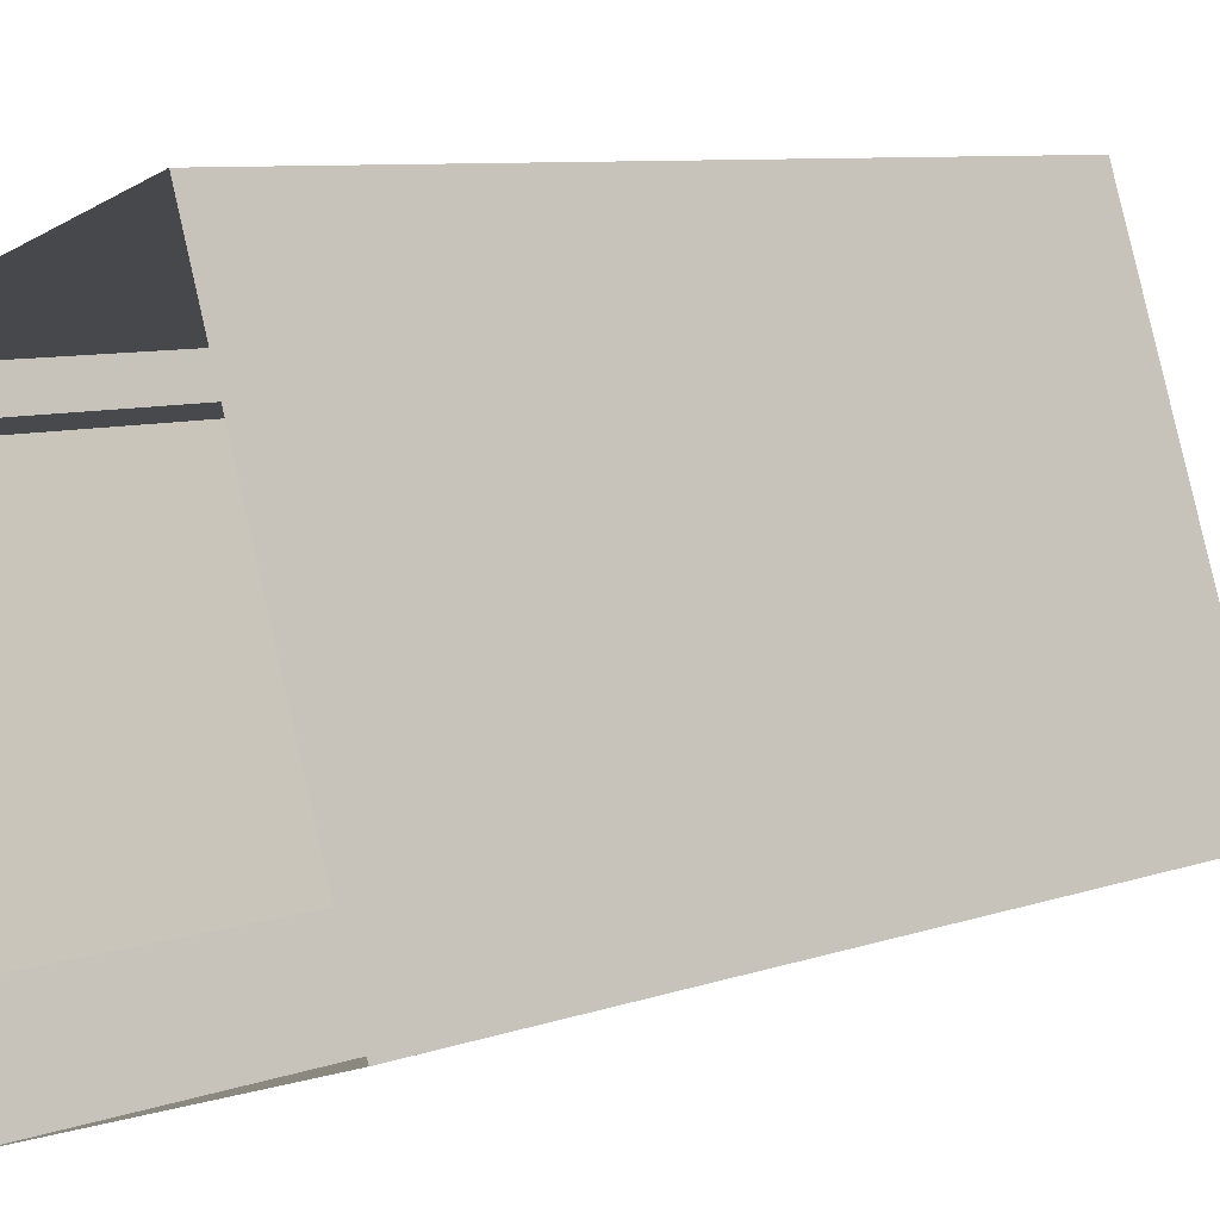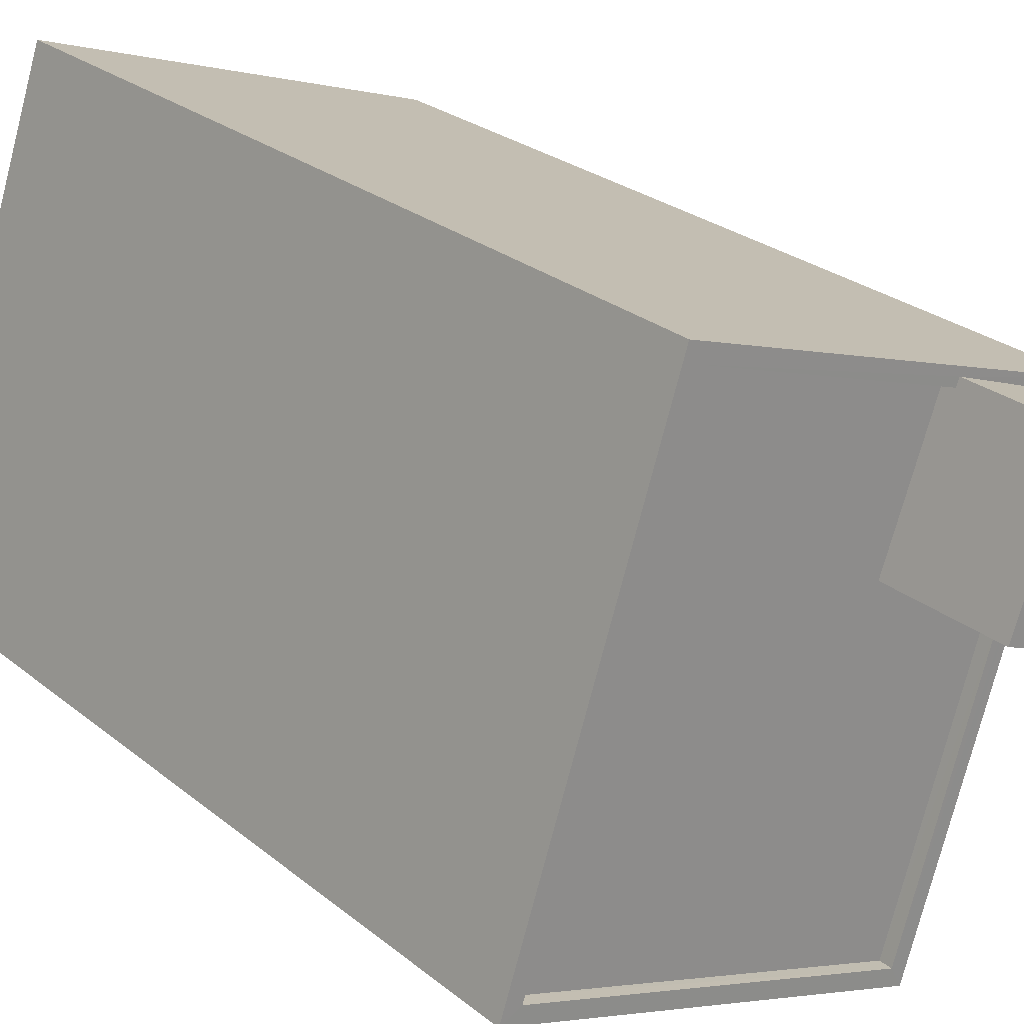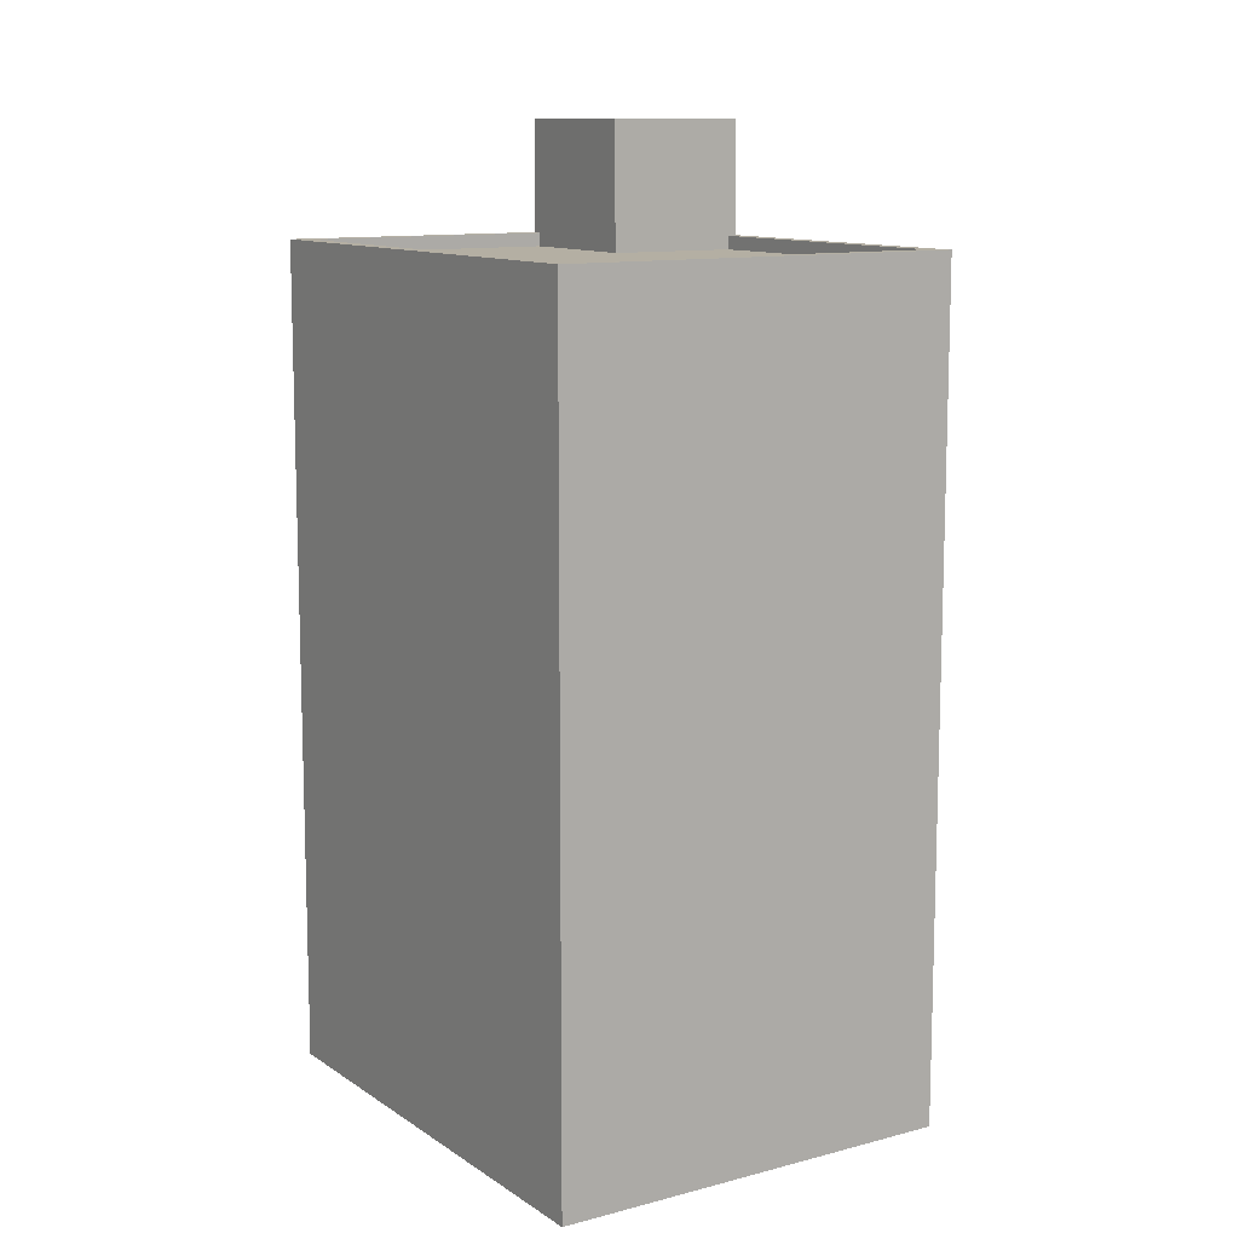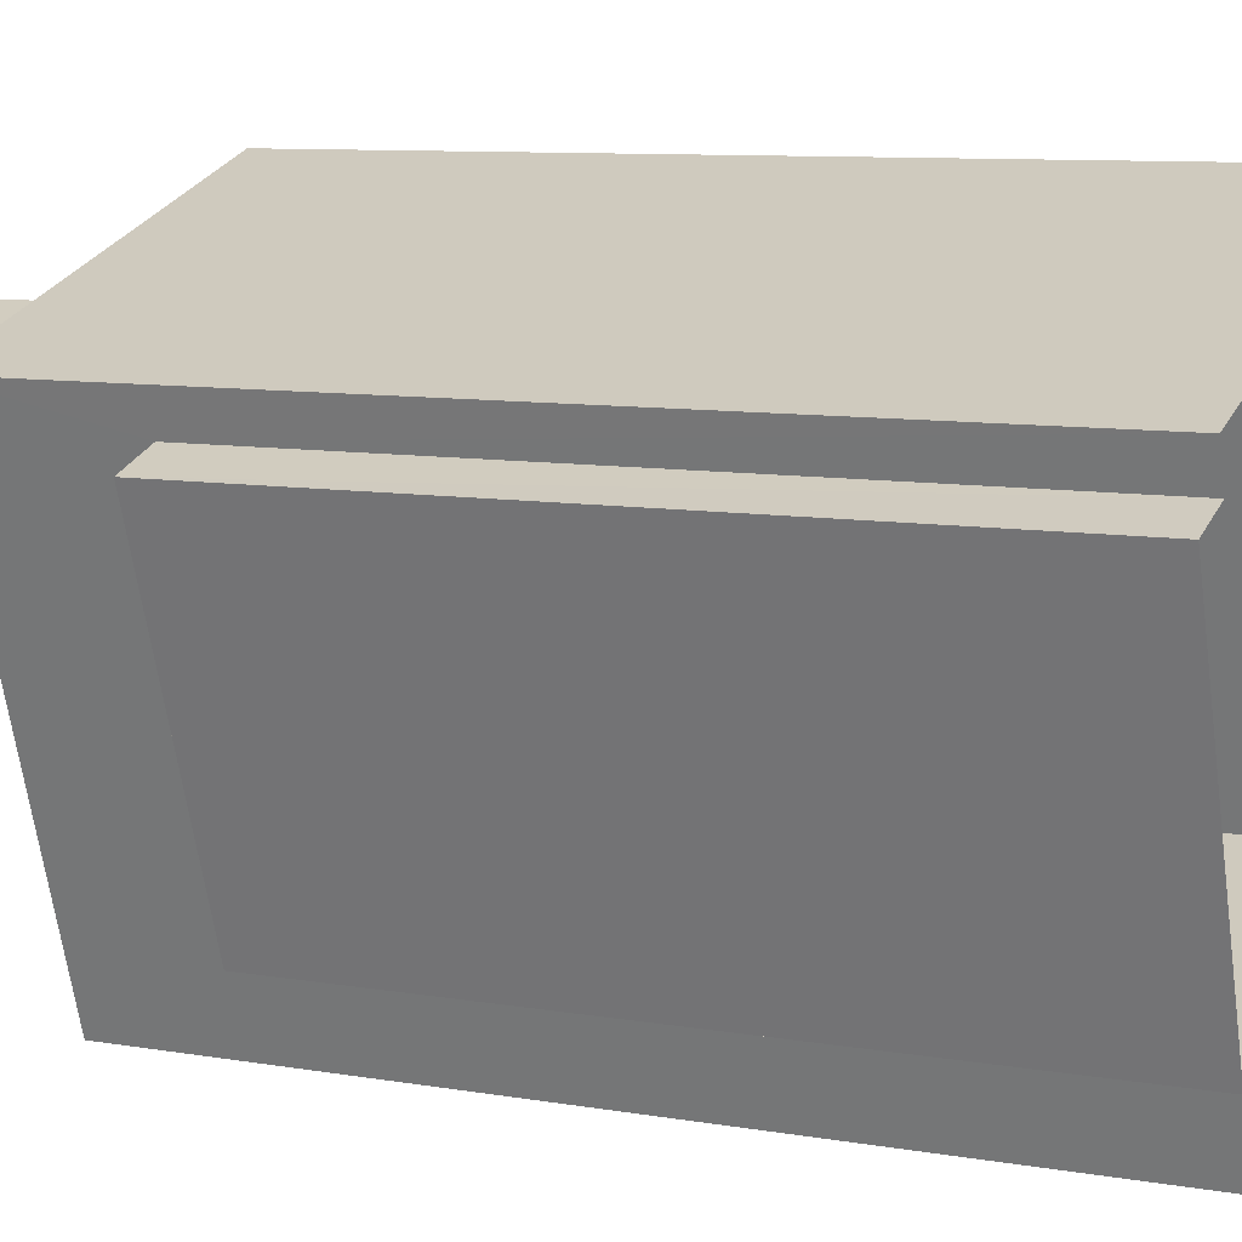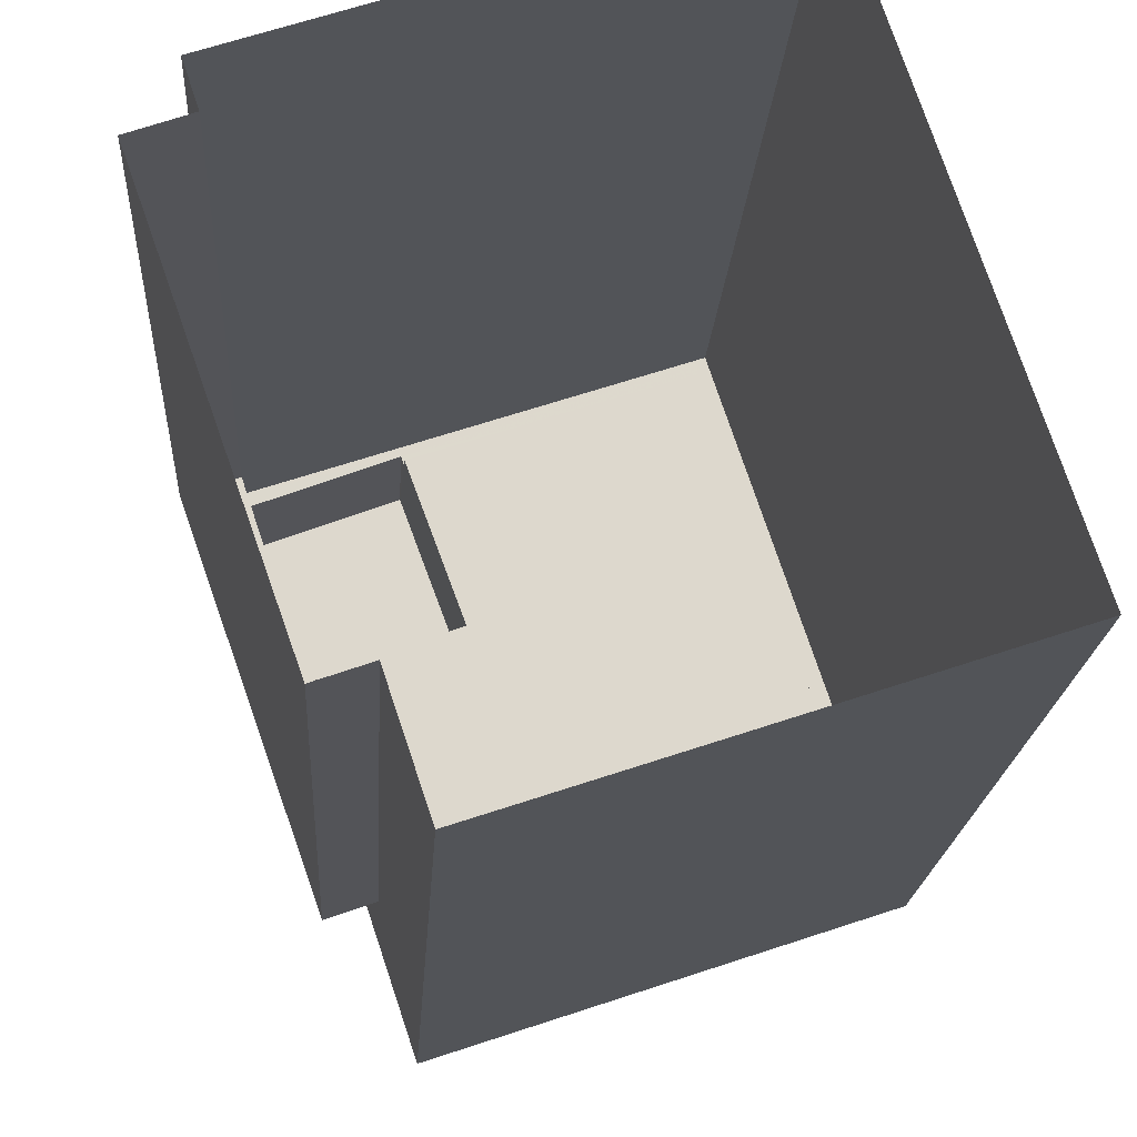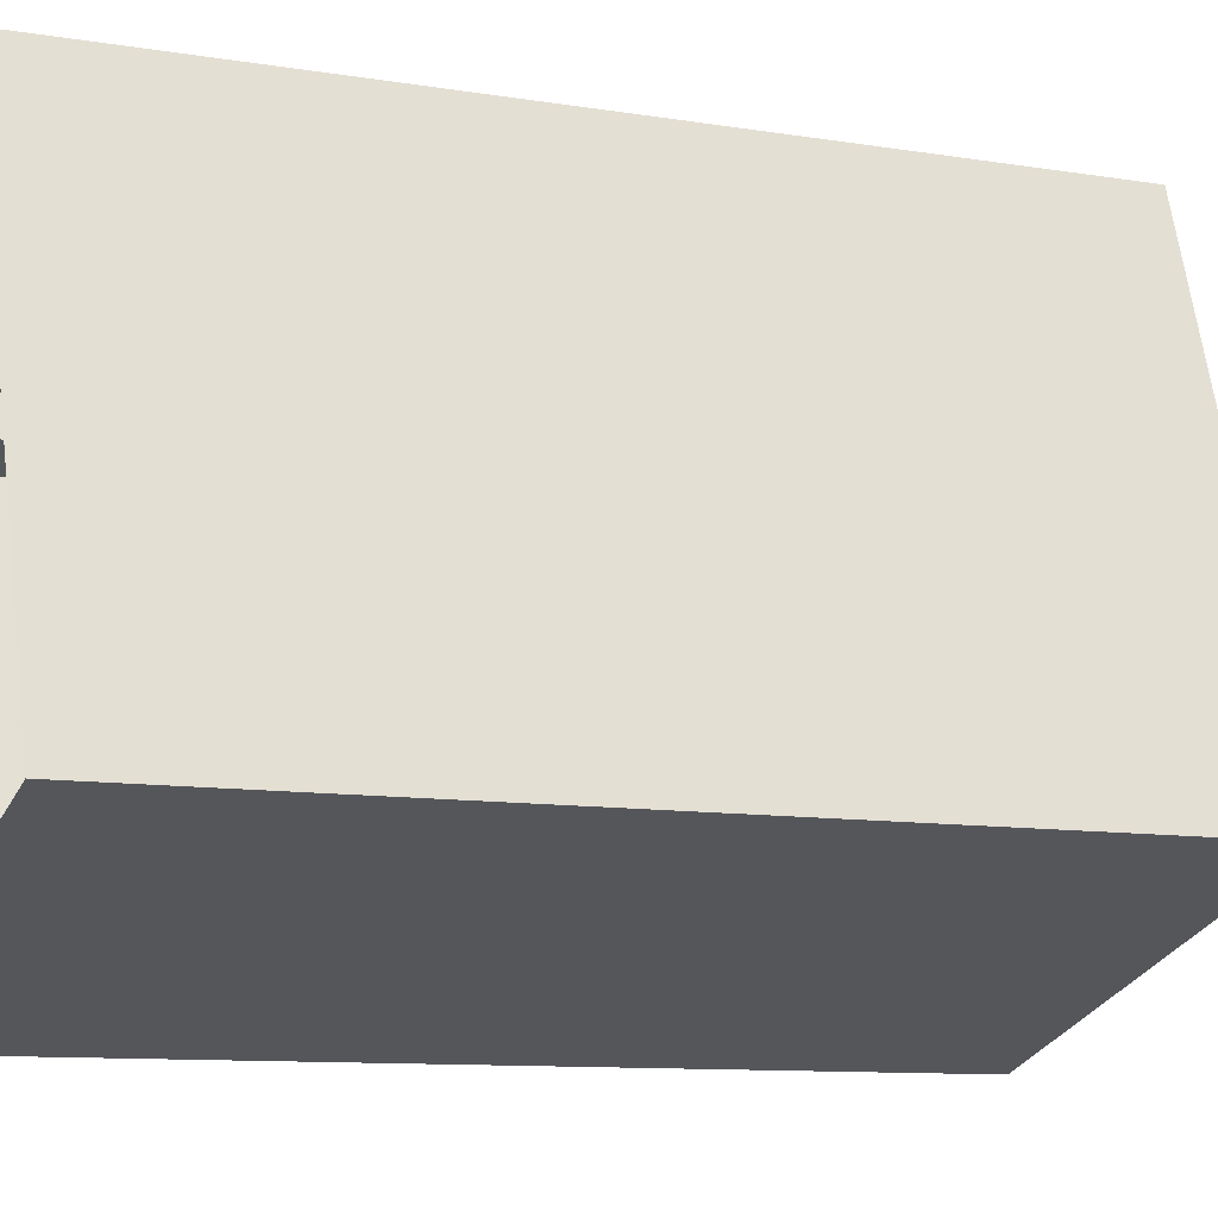
<metadata>
{"format":"obj","ext":"obj","renderer":"f3d","projection":"perspective","resolution":1024,"background":"white","views":[{"elev":7.8,"azim":-135.1,"up":"+Y"},{"elev":25.7,"azim":-38.0,"up":"+Y"},{"elev":11.3,"azim":-51.4,"up":"+Z"},{"elev":8.9,"azim":115.1,"up":"+Y"},{"elev":-17.2,"azim":176.9,"up":"+Y"},{"elev":-9.5,"azim":-114.0,"up":"+Y"}]}
</metadata>
<code>
v -7534 -3.733e+04 4.384
v -7533 -3.733e+04 16.96
v -7533 -3.733e+04 4.383
v -7534 -3.733e+04 16.96
v -7536 -3.733e+04 16.96
v -7536 -3.733e+04 4.383
v -7536 -3.733e+04 4.383
v -7536 -3.733e+04 16.96
v -7534 -3.733e+04 4.384
v -7534 -3.733e+04 19.89
v -7537 -3.733e+04 4.383
v -7537 -3.733e+04 19.89
v -7544 -3.733e+04 4.387
v -7544 -3.733e+04 19.9
v -7541 -3.732e+04 4.387
v -7541 -3.732e+04 19.9
v -7537 -3.733e+04 19.64
v -7537 -3.733e+04 19.89
v -7535 -3.733e+04 19.89
v -7535 -3.733e+04 19.64
v -7544 -3.733e+04 19.65
v -7544 -3.733e+04 19.9
v -7541 -3.732e+04 19.65
v -7541 -3.732e+04 19.9
v -7537 -3.733e+04 19.9
v -7537 -3.733e+04 19.65
v -7538 -3.733e+04 19.65
v -7538 -3.733e+04 22.03
v -7535 -3.733e+04 22.03
v -7535 -3.733e+04 19.89
v -7537 -3.732e+04 19.9
v -7537 -3.732e+04 22.03
v -7534 -3.733e+04 22.03
v -7534 -3.733e+04 19.89
f 6 7 3
f 3 7 1
f 9 1 15
f 7 11 13
f 15 7 13
f 1 7 15
f 1 2 3
f 1 4 2
f 5 6 3
f 2 5 3
f 7 6 5
f 8 7 5
f 1 9 4
f 9 10 4
f 7 8 11
f 8 10 12
f 4 10 8
f 11 8 12
f 12 13 11
f 12 14 13
f 14 15 13
f 14 16 15
f 15 10 9
f 15 16 10
f 17 18 19
f 20 17 19
f 18 17 21
f 22 18 21
f 22 21 23
f 24 22 23
f 25 24 23
f 26 25 23
f 27 19 28
f 28 19 29
f 27 20 19
f 29 19 30
f 26 27 25
f 31 25 32
f 32 25 28
f 25 27 28
f 31 32 33
f 34 31 33
f 34 33 29
f 30 34 29
f 8 5 2
f 4 8 2
f 18 14 12
f 18 22 14
f 26 23 27
f 23 21 27
f 27 17 20
f 27 21 17
f 30 12 10
f 18 12 30
f 14 24 16
f 31 10 16
f 22 24 14
f 19 18 30
f 25 31 24
f 31 34 10
f 30 10 34
f 24 31 16
f 32 28 29
f 33 32 29

</code>
